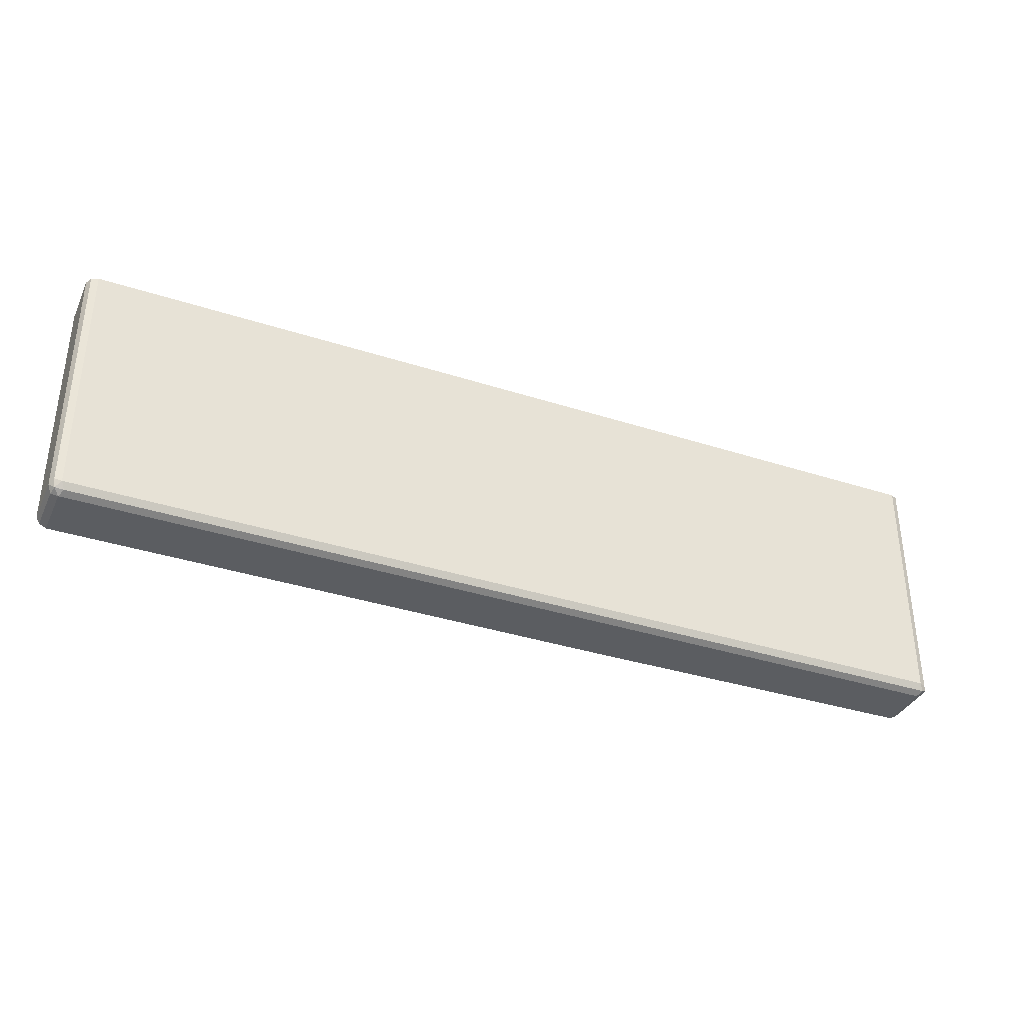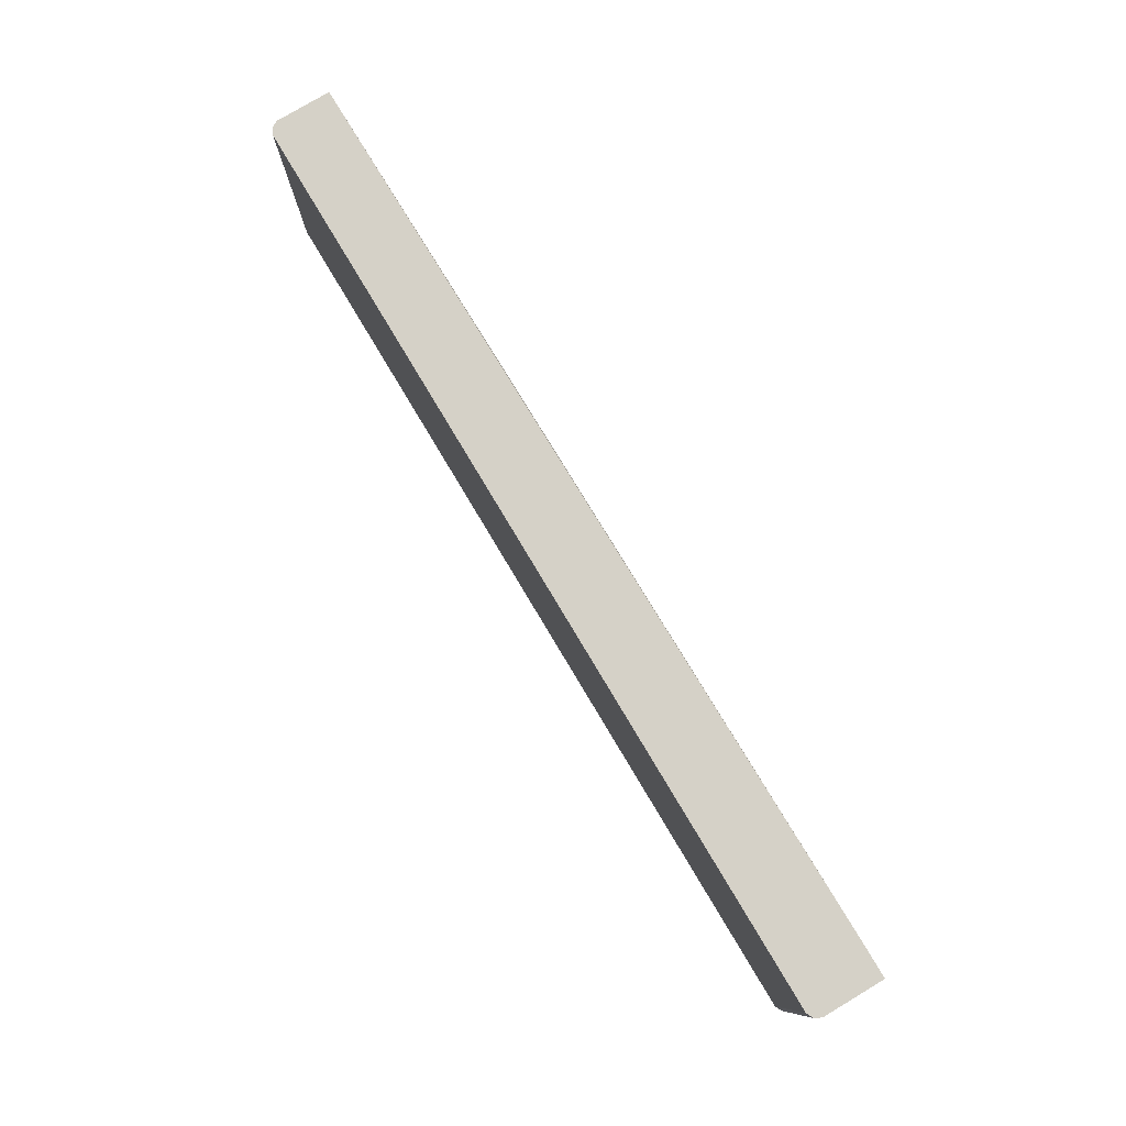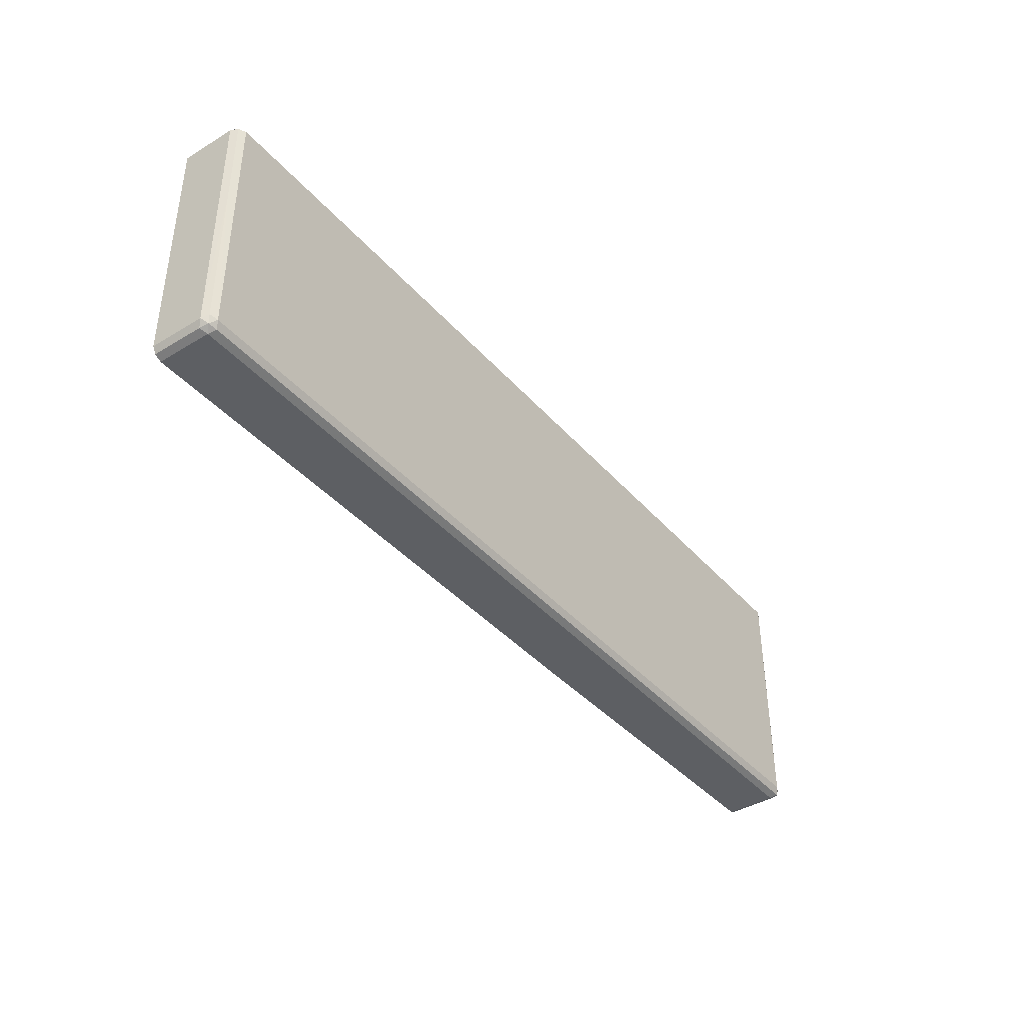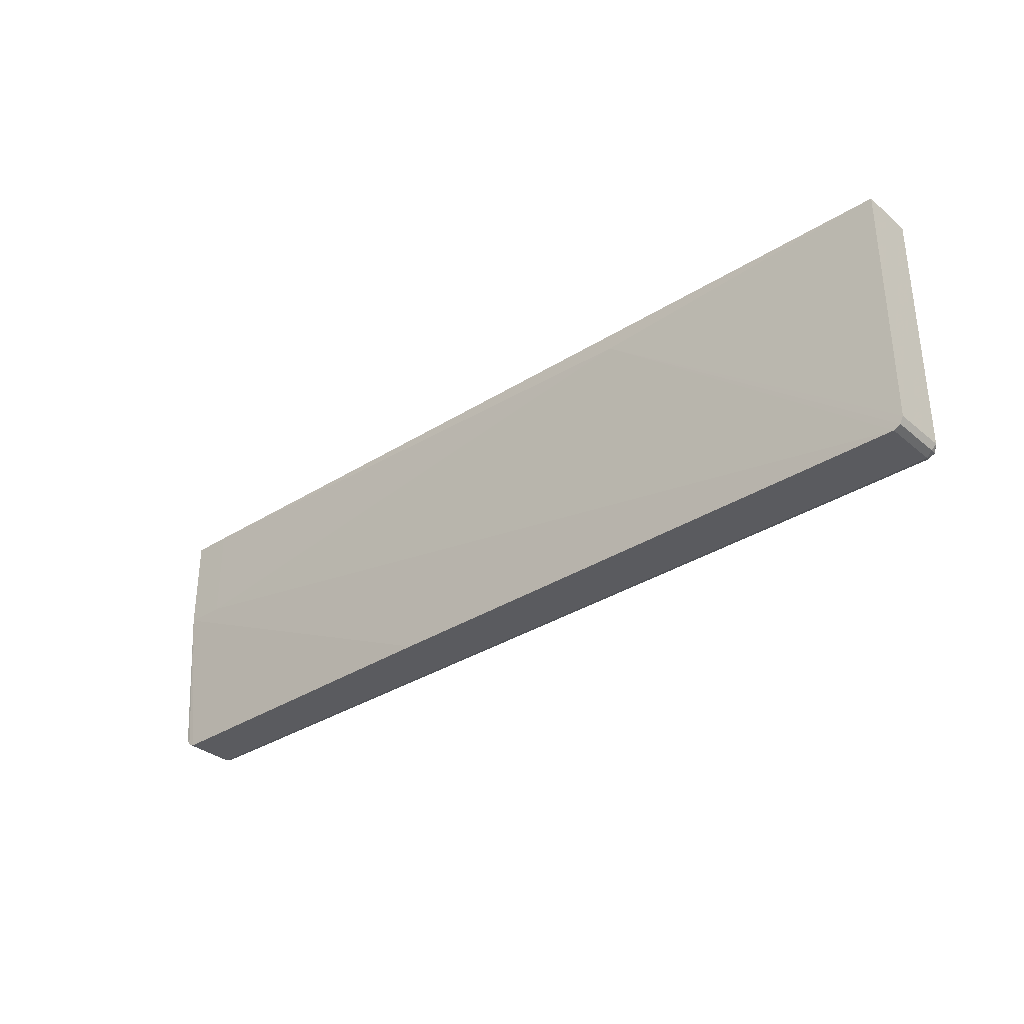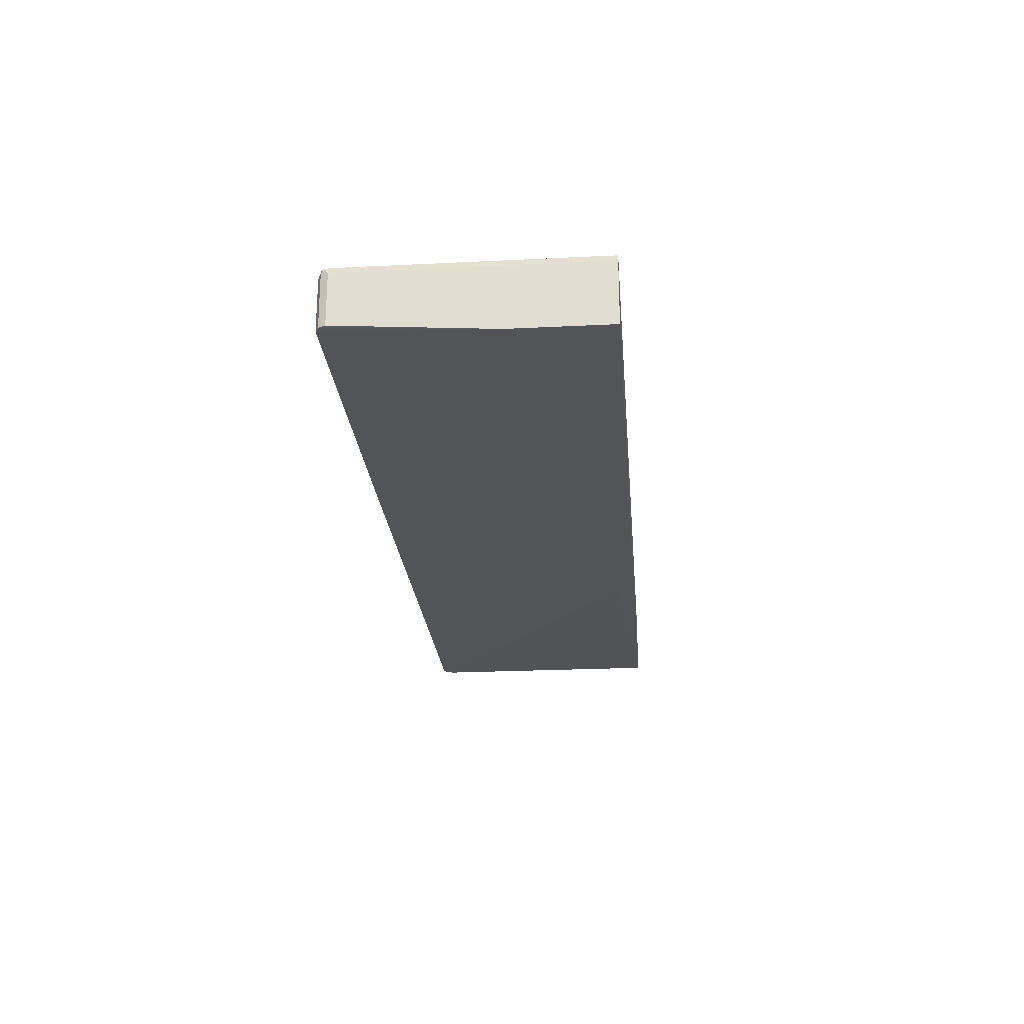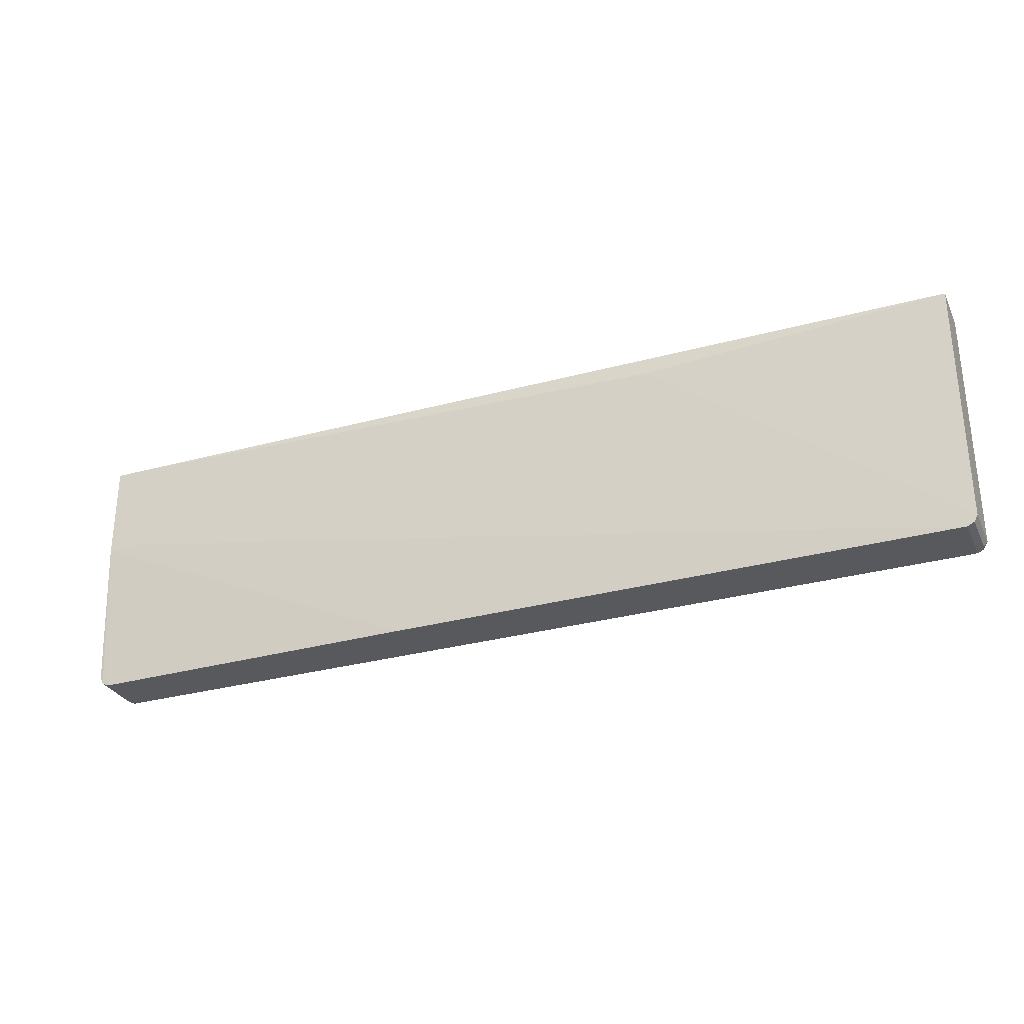
<metadata>
{"format":"obj","ext":"obj","renderer":"f3d","projection":"perspective","resolution":1024,"background":"white","views":[{"elev":-35.9,"azim":-23.1,"up":"+Y"},{"elev":78.7,"azim":59.1,"up":"+Y"},{"elev":-40.2,"azim":-53.3,"up":"+Y"},{"elev":-33.2,"azim":-138.6,"up":"+Y"},{"elev":-23.4,"azim":94.8,"up":"+Z"},{"elev":-29.9,"azim":-157.9,"up":"+Y"}]}
</metadata>
<code>
v 0.7443 -0.5458 0.2148
v 0.7443 -0.5458 0.2977
v -0.7277 -0.5458 0.2096
v -0.7277 -0.5458 0.2977
v -0.7387 -0.5403 0.2922
v -0.7387 -0.5403 0.2096
v -0.2526 -0.1605 0.2007
v -0.7443 -0.5293 0.2096
v -0.7443 -0.5293 0.2977
v -0.7359 -0.5375 0.306
v -0.7387 -0.5238 0.3087
v -0.7277 -0.5293 0.3142
v -0.7222 -0.5403 0.3087
v 0.7498 -0.5403 0.3087
v 0.7443 -0.5293 0.3142
v 0.7567 -0.5375 0.306
v 0.7553 -0.5293 0.3087
v 0.7443 -0.1293 0.3143
v 0.7553 -0.1293 0.3087
v 0.7608 -0.1293 0.2977
v 0.7608 -0.1293 0.1981
v 0.7608 -0.5293 0.2148
v 0.7608 -0.5293 0.2977
v 0.7553 -0.5403 0.2148
v 0.7608 -0.2861 0.1981
v 0.7553 -0.5403 0.2977
v 0.1913 -0.5458 0.2096
v 0.6947 -0.2861 0.1981
v 0.6947 -0.1293 0.1981
v -0.7443 -0.1293 0.2095
v -0.7277 -0.1293 0.3143
v -0.7387 -0.2861 0.3087
v -0.7443 -0.1293 0.2977
v -0.7387 -0.1293 0.3087
f 16 14 26
f 25 21 22
f 25 29 21
f 29 30 21
f 29 7 30
f 28 3 7
f 25 1 27
f 28 29 25
f 25 27 3
f 26 2 1
f 21 30 19
f 26 14 2
f 28 7 29
f 31 19 30
f 34 31 33
f 18 31 15
f 31 12 15
f 32 12 31
f 11 12 32
f 11 32 9
f 33 9 32
f 33 30 9
f 33 31 30
f 34 32 31
f 34 33 32
f 8 9 30
f 8 30 7
f 24 16 26
f 27 1 3
f 18 19 31
f 24 26 1
f 28 25 3
f 24 25 22
f 24 1 25
f 4 3 2
f 5 3 4
f 6 3 5
f 6 7 3
f 6 8 7
f 6 5 8
f 5 9 8
f 10 9 5
f 10 11 9
f 10 12 11
f 10 13 12
f 10 4 13
f 10 5 4
f 13 4 2
f 2 3 1
f 13 14 12
f 13 2 14
f 23 20 16
f 23 16 22
f 23 22 20
f 20 22 21
f 20 21 19
f 24 22 16
f 17 16 19
f 17 19 18
f 17 18 15
f 17 15 16
f 16 15 14
f 20 19 16
f 14 15 12

</code>
